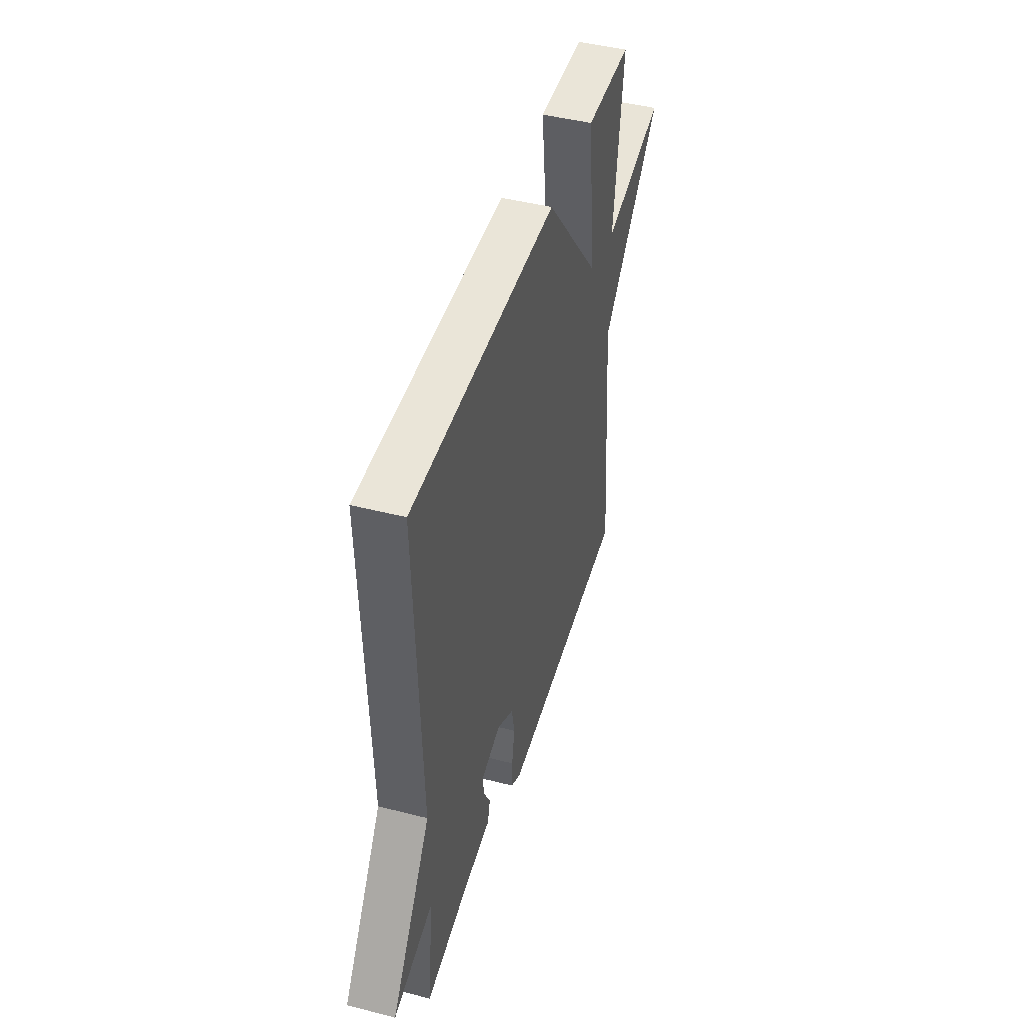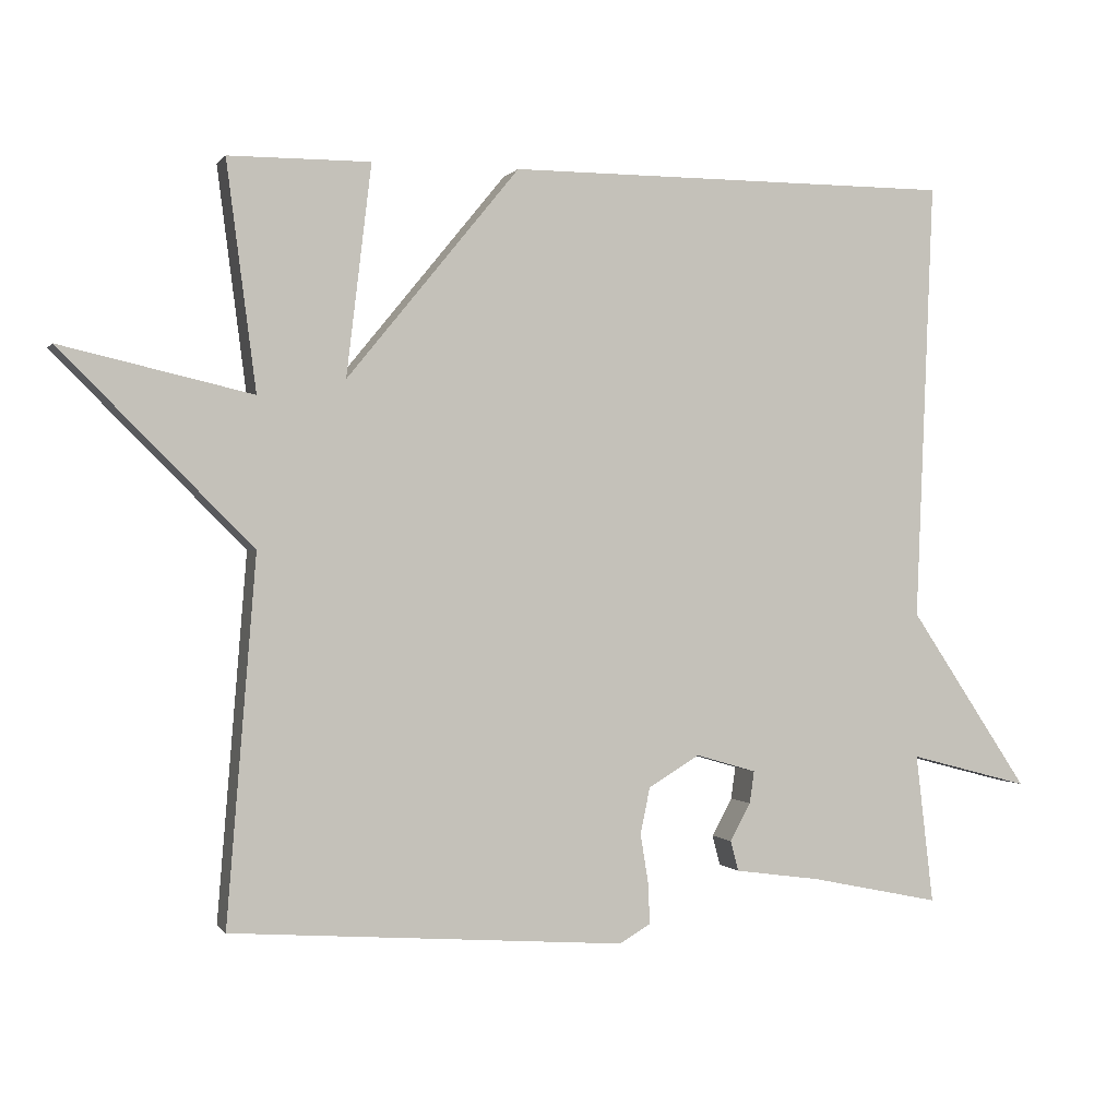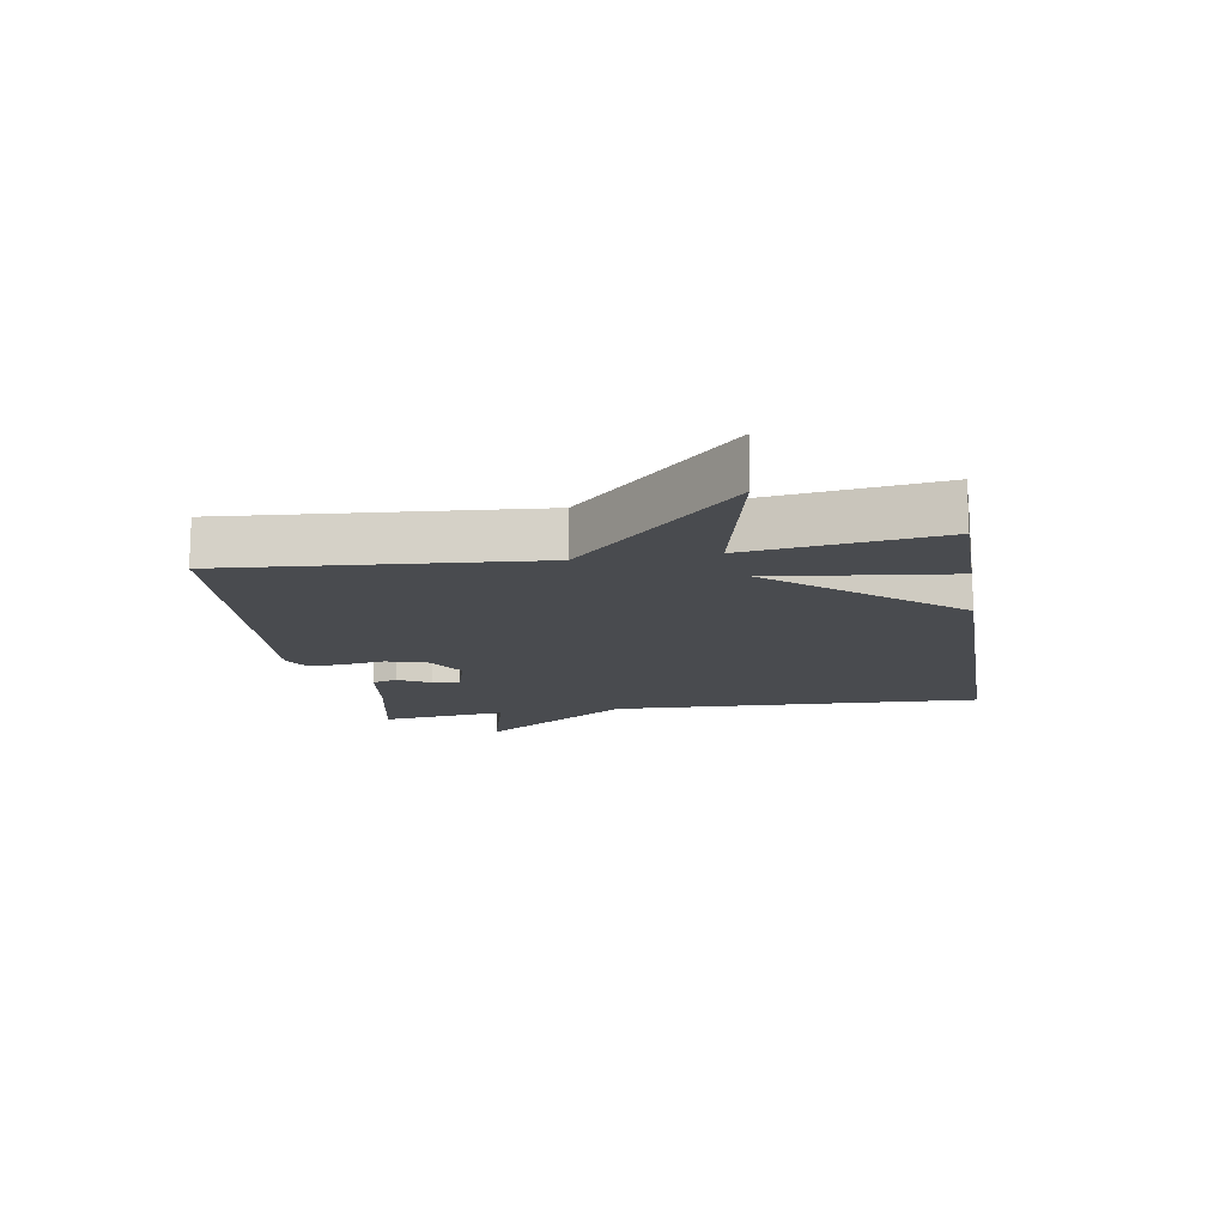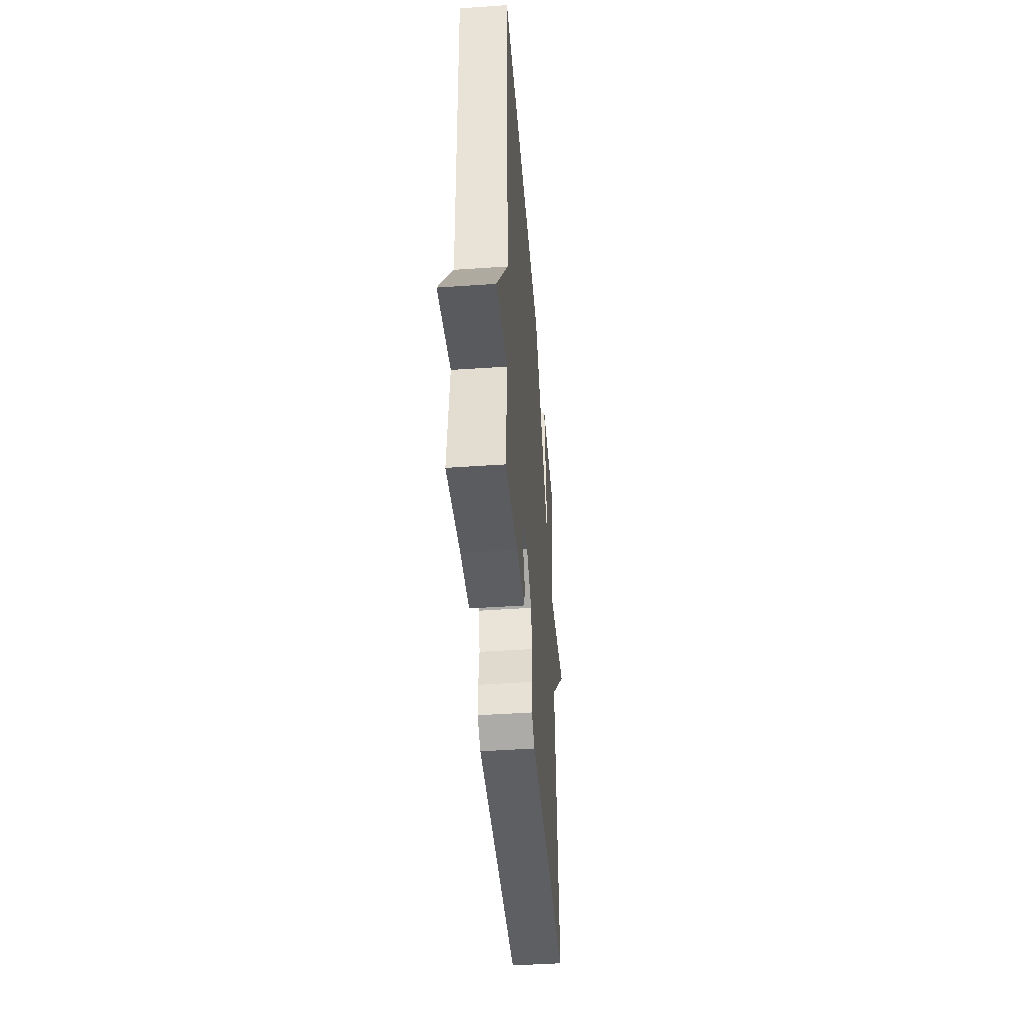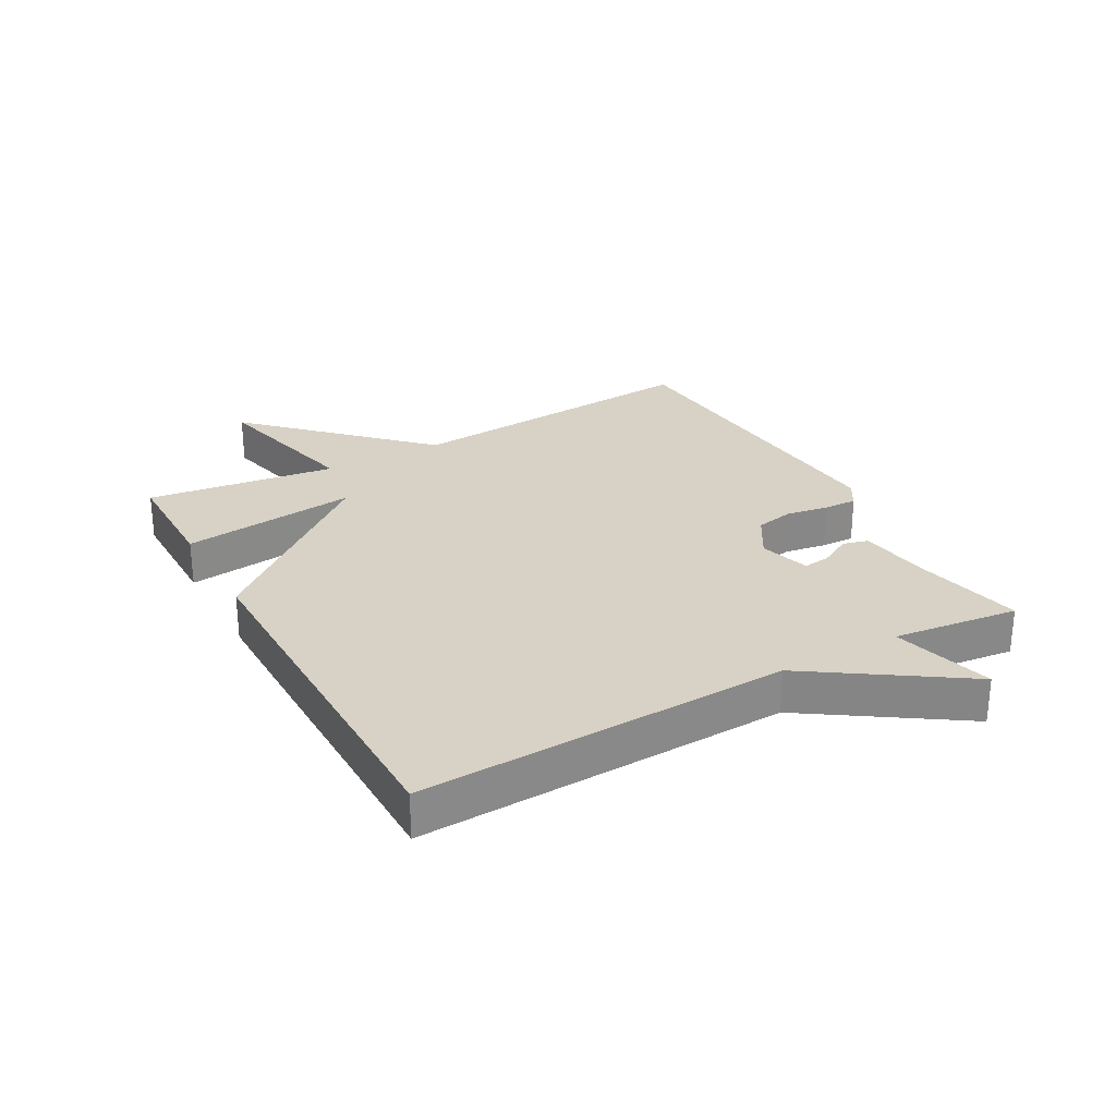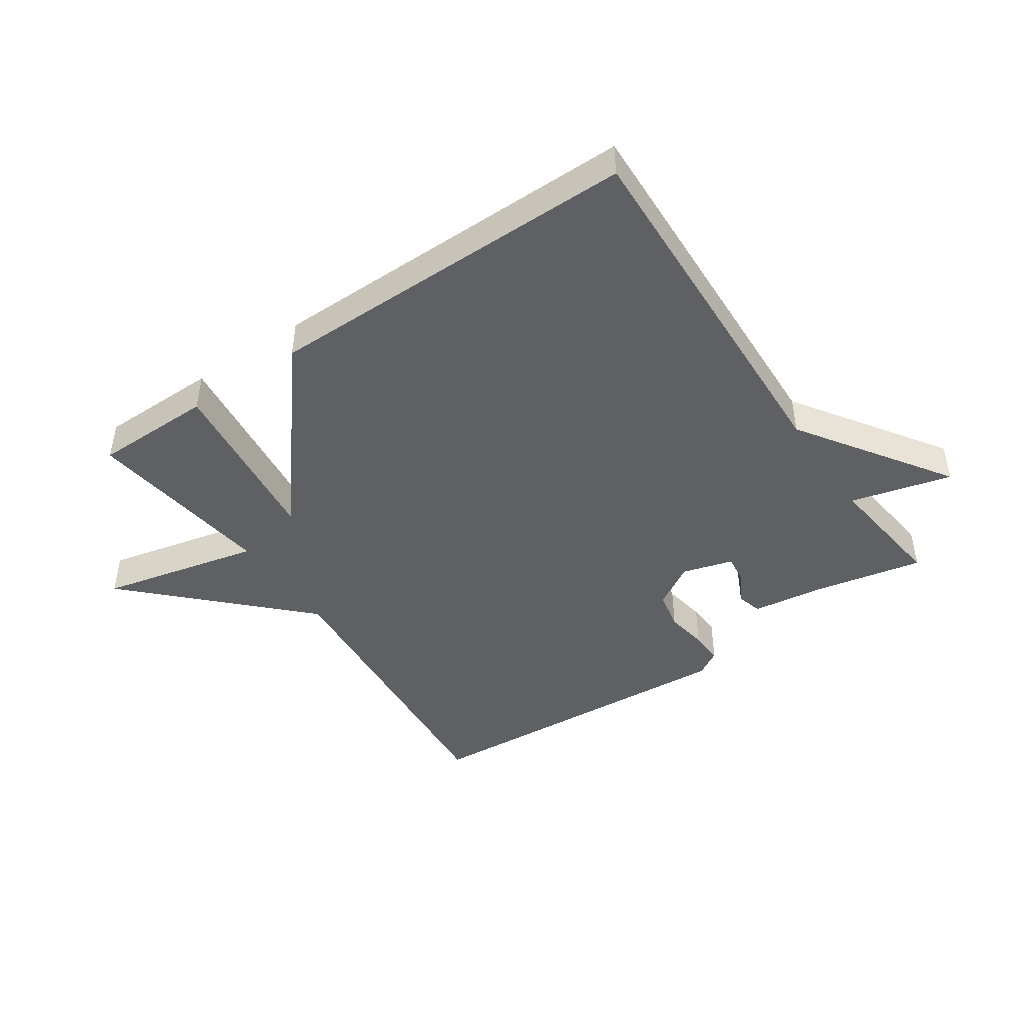
<metadata>
{"format":"obj","ext":"obj","renderer":"f3d","projection":"perspective","resolution":1024,"background":"white","views":[{"elev":45.0,"azim":106.6,"up":"+Z"},{"elev":0.1,"azim":-17.4,"up":"+Z"},{"elev":-14.1,"azim":-80.6,"up":"+Y"},{"elev":-46.0,"azim":94.5,"up":"+Z"},{"elev":27.5,"azim":60.9,"up":"+Y"},{"elev":-45.2,"azim":34.4,"up":"+Y"}]}
</metadata>
<code>
v 0.5 0.07 0.5
v 0.476 0.07 -0.097
v 0.639 0.07 -0.34
v 0.476 0.07 -0.297
v 0.5 0.07 -0.5
v 0.323 0.07 -0.463
v 0.207 0.07 -0.447
v 0.196 0.07 -0.406
v 0.224 0.07 -0.355
v 0.23 0.07 -0.311
v 0.148 0.07 -0.287
v 0.078 0.07 -0.329
v 0.065 0.07 -0.392
v 0.076 0.07 -0.46
v 0.078 0.07 -0.514
v 0.036 0.07 -0.539
v -0.5 0.07 -0.5
v -0.46 0.07 -0.007
v -0.719 0.07 0.253
v -0.46 0.07 0.193
v -0.5 0.07 0.5
v -0.308 0.07 0.501
v -0.342 0.07 0.216
v -0.108 0.07 0.501
v 0.5 0 0.5
v 0.476 0 -0.097
v 0.639 0 -0.34
v 0.476 0 -0.297
v 0.5 0 -0.5
v 0.323 0 -0.463
v 0.207 0 -0.447
v 0.196 0 -0.406
v 0.224 0 -0.355
v 0.23 0 -0.311
v 0.148 0 -0.287
v 0.078 0 -0.329
v 0.065 0 -0.392
v 0.076 0 -0.46
v 0.078 0 -0.514
v 0.036 0 -0.539
v -0.5 0 -0.5
v -0.46 0 -0.007
v -0.719 0 0.253
v -0.46 0 0.193
v -0.5 0 0.5
v -0.308 0 0.501
v -0.342 0 0.216
v -0.108 0 0.501
f 23 24 1 2
f 20 21 22 23
f 2 3 4
f 23 2 4
f 20 23 4
f 18 19 20 4
f 16 17 18
f 15 16 18
f 14 15 18
f 13 14 18
f 12 13 18
f 11 12 18
f 10 11 18 4
f 4 5 6
f 10 4 6
f 9 10 6
f 6 7 8 9
f 26 25 48 47
f 47 46 45 44
f 28 27 26
f 28 26 47
f 28 47 44
f 28 44 43 42
f 42 41 40
f 42 40 39
f 42 39 38
f 42 38 37
f 42 37 36
f 42 36 35
f 28 42 35 34
f 30 29 28
f 30 28 34
f 30 34 33
f 33 32 31 30
f 1 25 26 2
f 2 26 27 3
f 3 27 28 4
f 4 28 29 5
f 5 29 30 6
f 6 30 31 7
f 7 31 32 8
f 8 32 33 9
f 9 33 34 10
f 10 34 35 11
f 11 35 36 12
f 12 36 37 13
f 13 37 38 14
f 14 38 39 15
f 15 39 40 16
f 16 40 41 17
f 17 41 42 18
f 18 42 43 19
f 19 43 44 20
f 20 44 45 21
f 21 45 46 22
f 22 46 47 23
f 23 47 48 24
f 24 48 25 1

</code>
